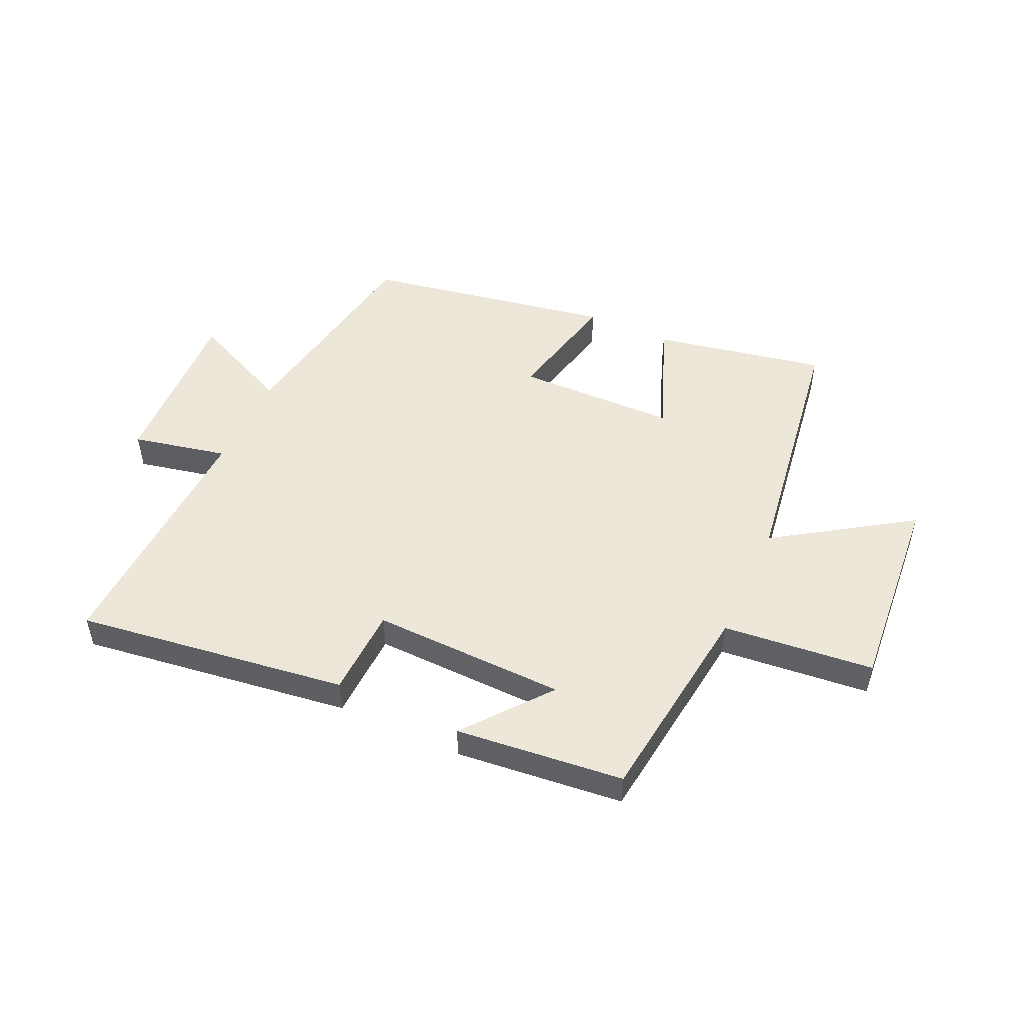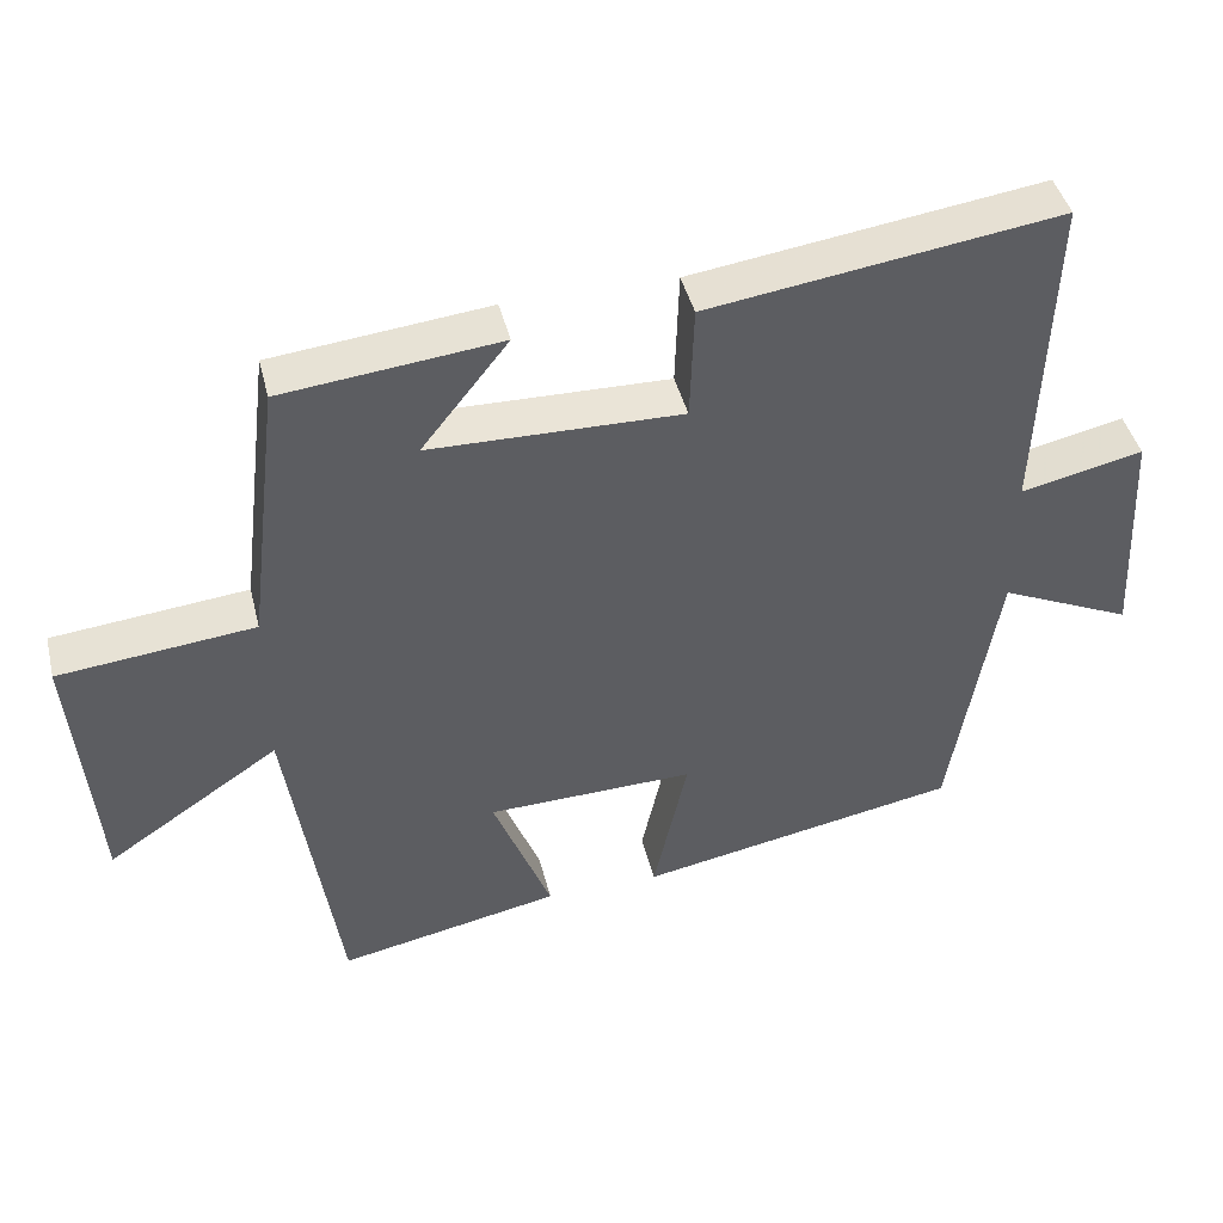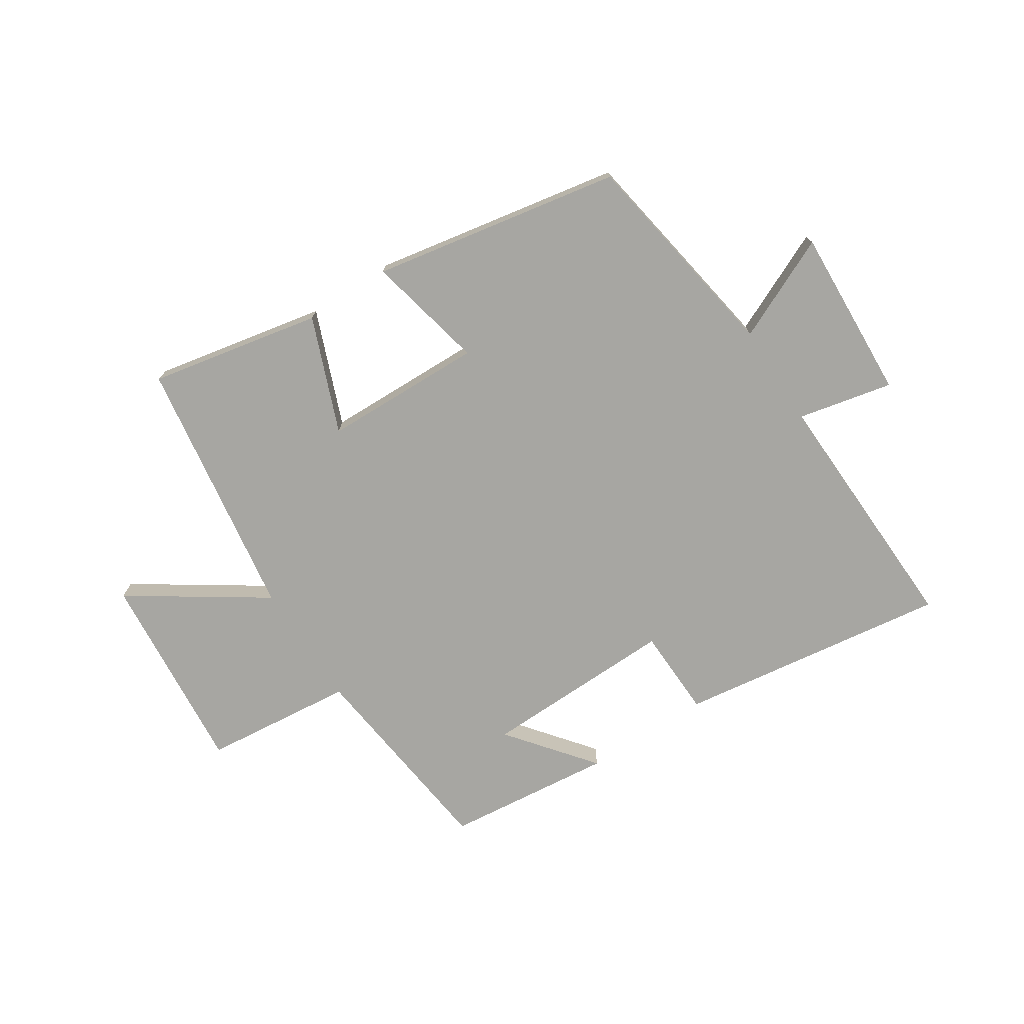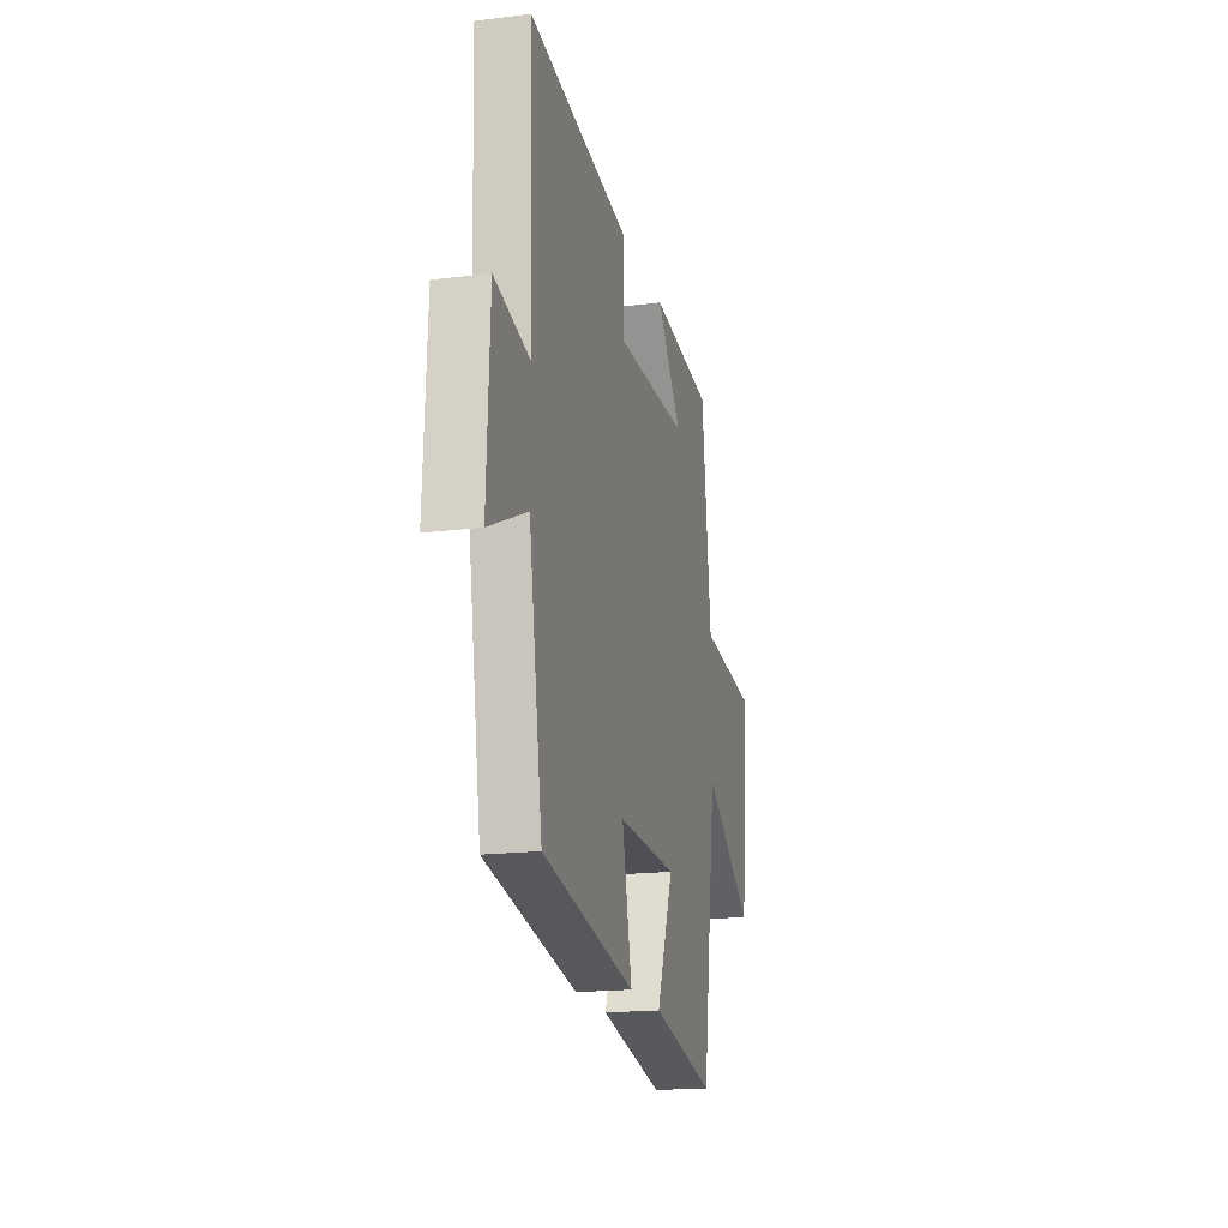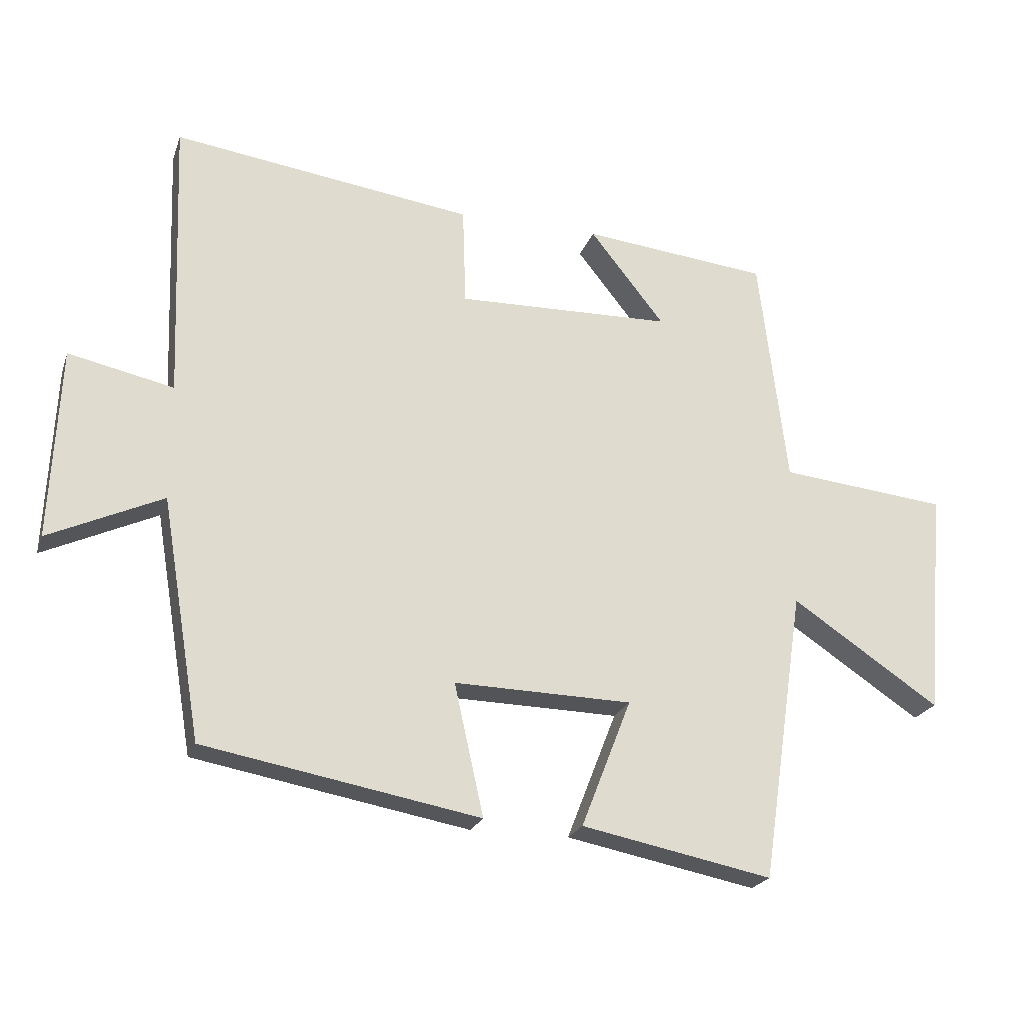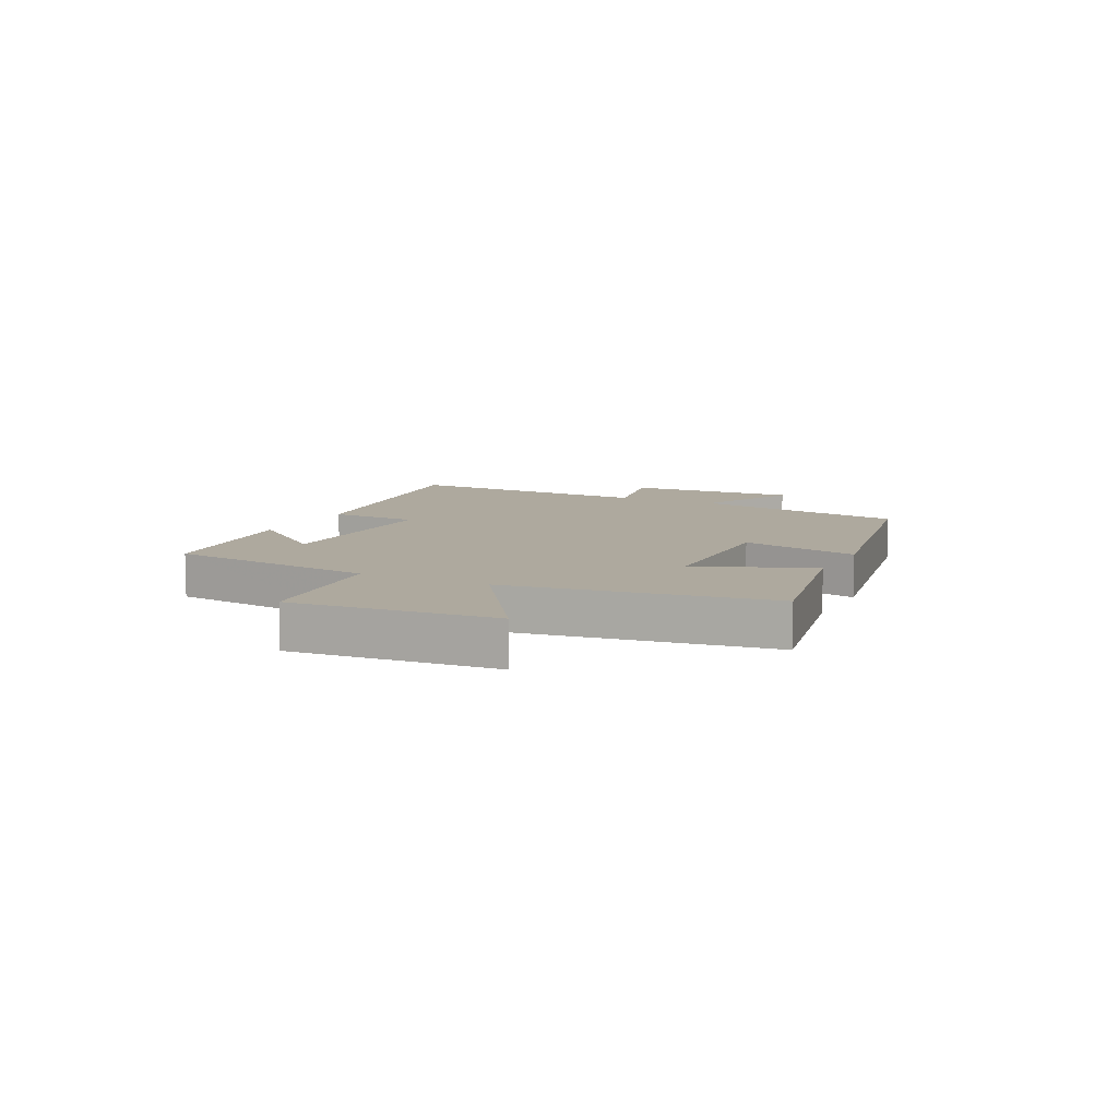
<metadata>
{"format":"obj","ext":"obj","renderer":"f3d","projection":"perspective","resolution":1024,"background":"white","views":[{"elev":50.0,"azim":24.8,"up":"+Y"},{"elev":43.5,"azim":166.2,"up":"+Z"},{"elev":-74.0,"azim":-147.1,"up":"+Y"},{"elev":-18.1,"azim":-76.4,"up":"+Z"},{"elev":-22.5,"azim":-16.5,"up":"+Z"},{"elev":9.0,"azim":116.3,"up":"+Y"}]}
</metadata>
<code>
v 0.457 0.07 0.47
v 0.5 0.07 0.113
v 0.758 0.07 0.087
v 0.728 0.07 -0.261
v 0.5 0.07 -0.109
v 0.433 0.07 -0.558
v 0.139 0.07 -0.5
v 0.216 0.07 -0.303
v -0.058 0.07 -0.297
v -0.013 0.07 -0.5
v -0.438 0.07 -0.423
v -0.5 0.07 -0.052
v -0.676 0.07 -0.133
v -0.662 0.07 0.163
v -0.5 0.07 0.128
v -0.516 0.07 0.564
v -0.052 0.07 0.5
v -0.047 0.07 0.347
v 0.285 0.07 0.355
v 0.17 0.07 0.5
v 0.457 0 0.47
v 0.5 0 0.113
v 0.758 0 0.087
v 0.728 0 -0.261
v 0.5 0 -0.109
v 0.433 0 -0.558
v 0.139 0 -0.5
v 0.216 0 -0.303
v -0.058 0 -0.297
v -0.013 0 -0.5
v -0.438 0 -0.423
v -0.5 0 -0.052
v -0.676 0 -0.133
v -0.662 0 0.163
v -0.5 0 0.128
v -0.516 0 0.564
v -0.052 0 0.5
v -0.047 0 0.347
v 0.285 0 0.355
v 0.17 0 0.5
f 19 20 1 2
f 18 19 2
f 15 16 17 18
f 15 18 2
f 12 13 14 15
f 11 12 15
f 10 11 15
f 9 10 15
f 15 2 3
f 9 15 3
f 8 9 3
f 5 6 7 8
f 5 8 3
f 3 4 5
f 22 21 40 39
f 22 39 38
f 38 37 36 35
f 22 38 35
f 35 34 33 32
f 35 32 31
f 35 31 30
f 35 30 29
f 23 22 35
f 23 35 29
f 23 29 28
f 28 27 26 25
f 23 28 25
f 25 24 23
f 1 21 22 2
f 2 22 23 3
f 3 23 24 4
f 4 24 25 5
f 5 25 26 6
f 6 26 27 7
f 7 27 28 8
f 8 28 29 9
f 9 29 30 10
f 10 30 31 11
f 11 31 32 12
f 12 32 33 13
f 13 33 34 14
f 14 34 35 15
f 15 35 36 16
f 16 36 37 17
f 17 37 38 18
f 18 38 39 19
f 19 39 40 20
f 20 40 21 1

</code>
